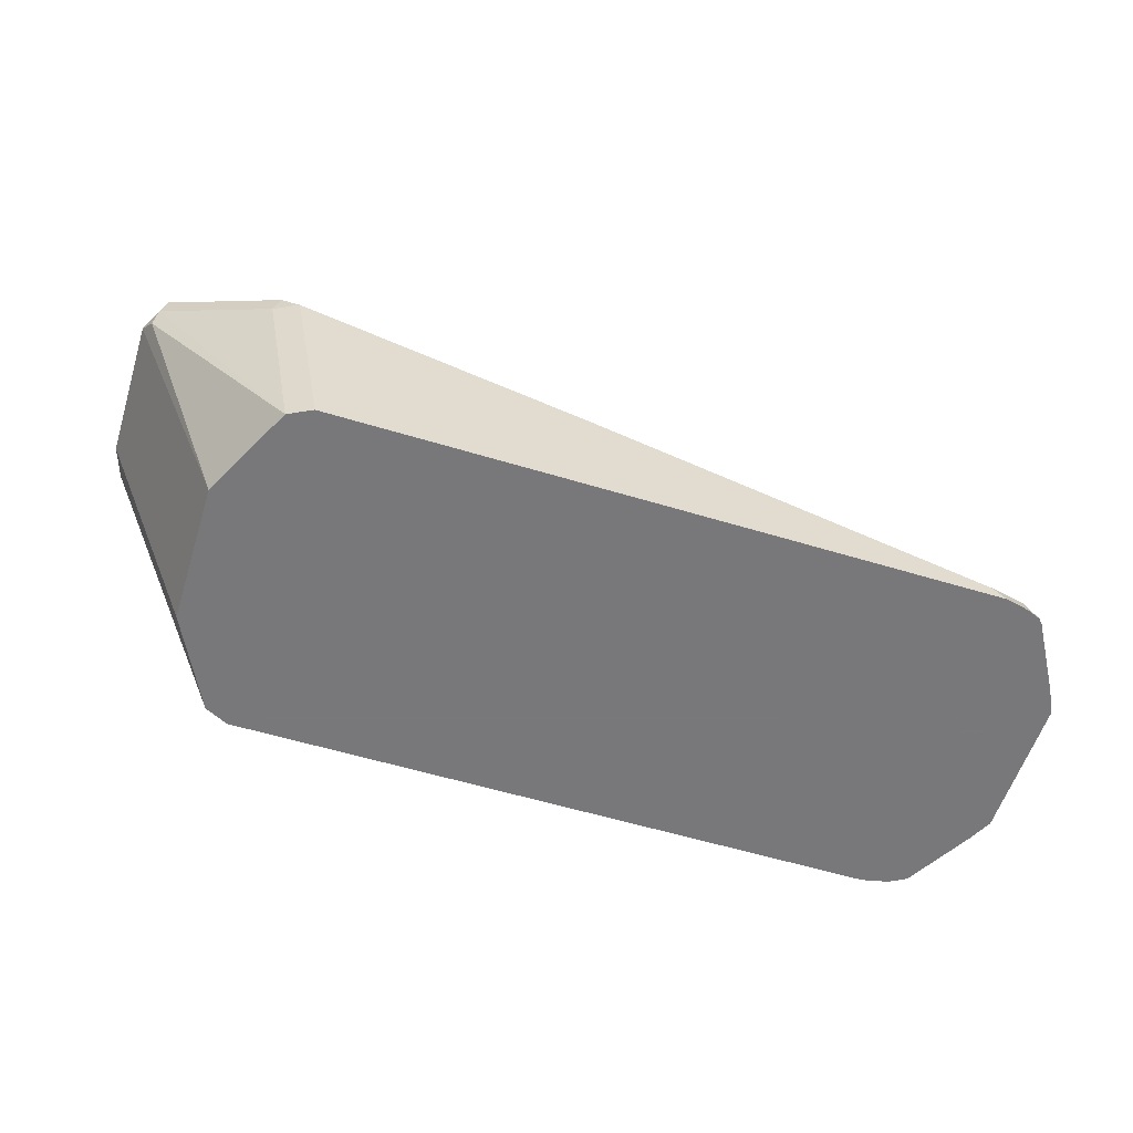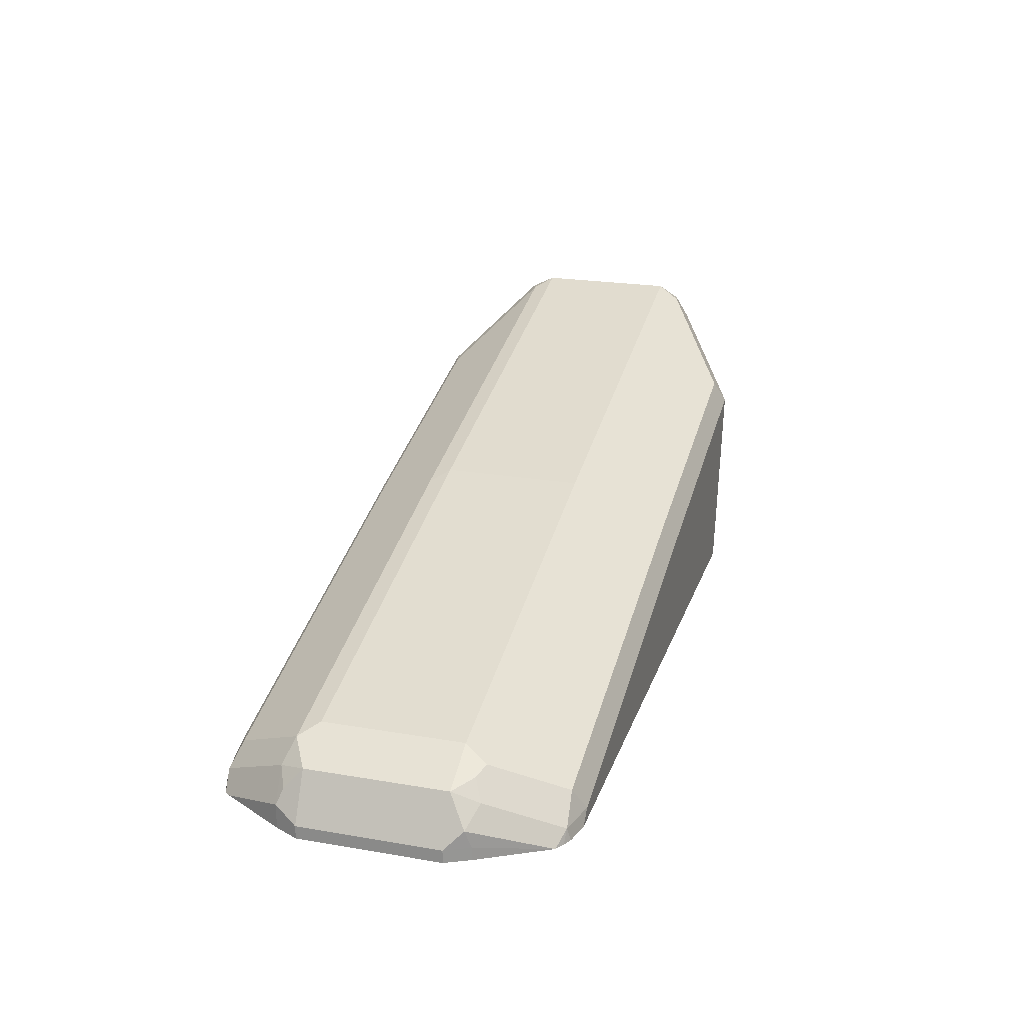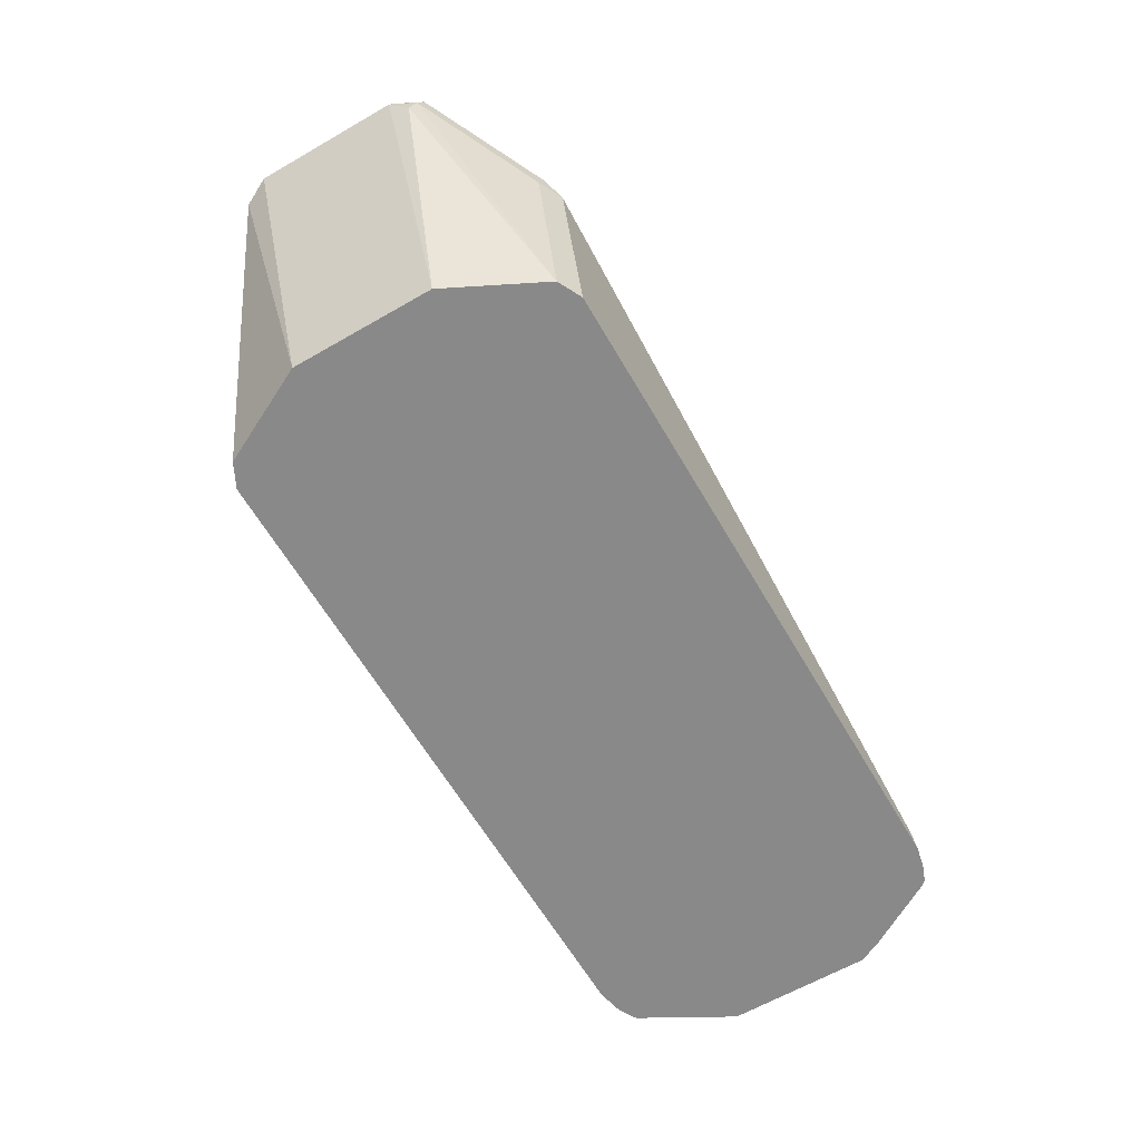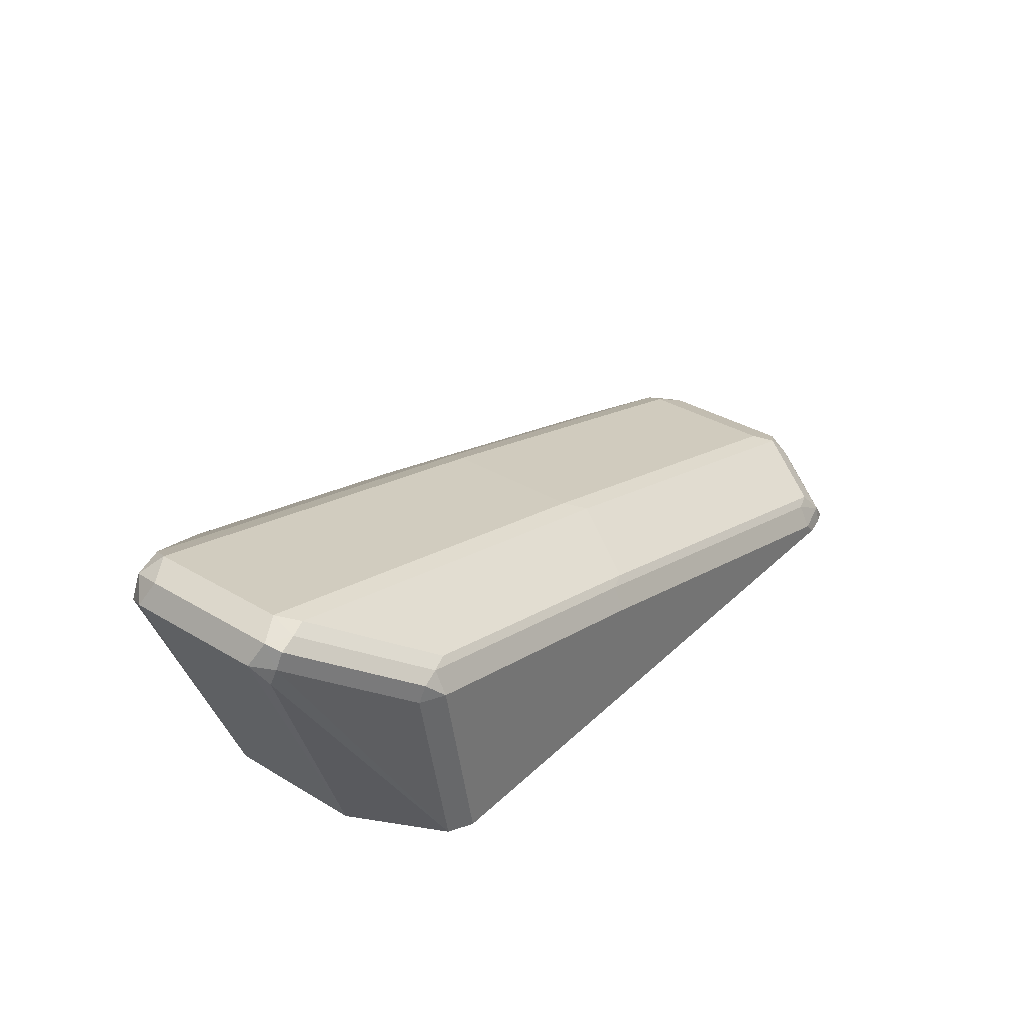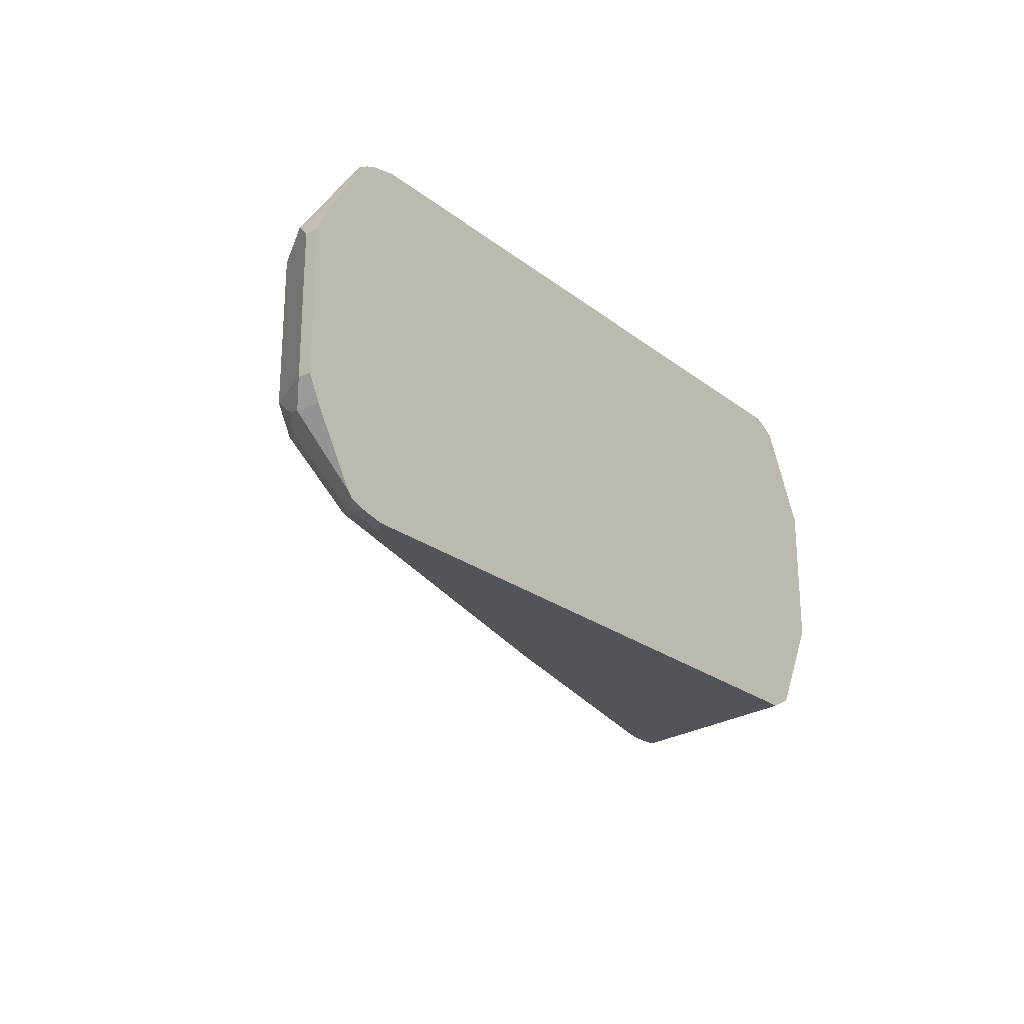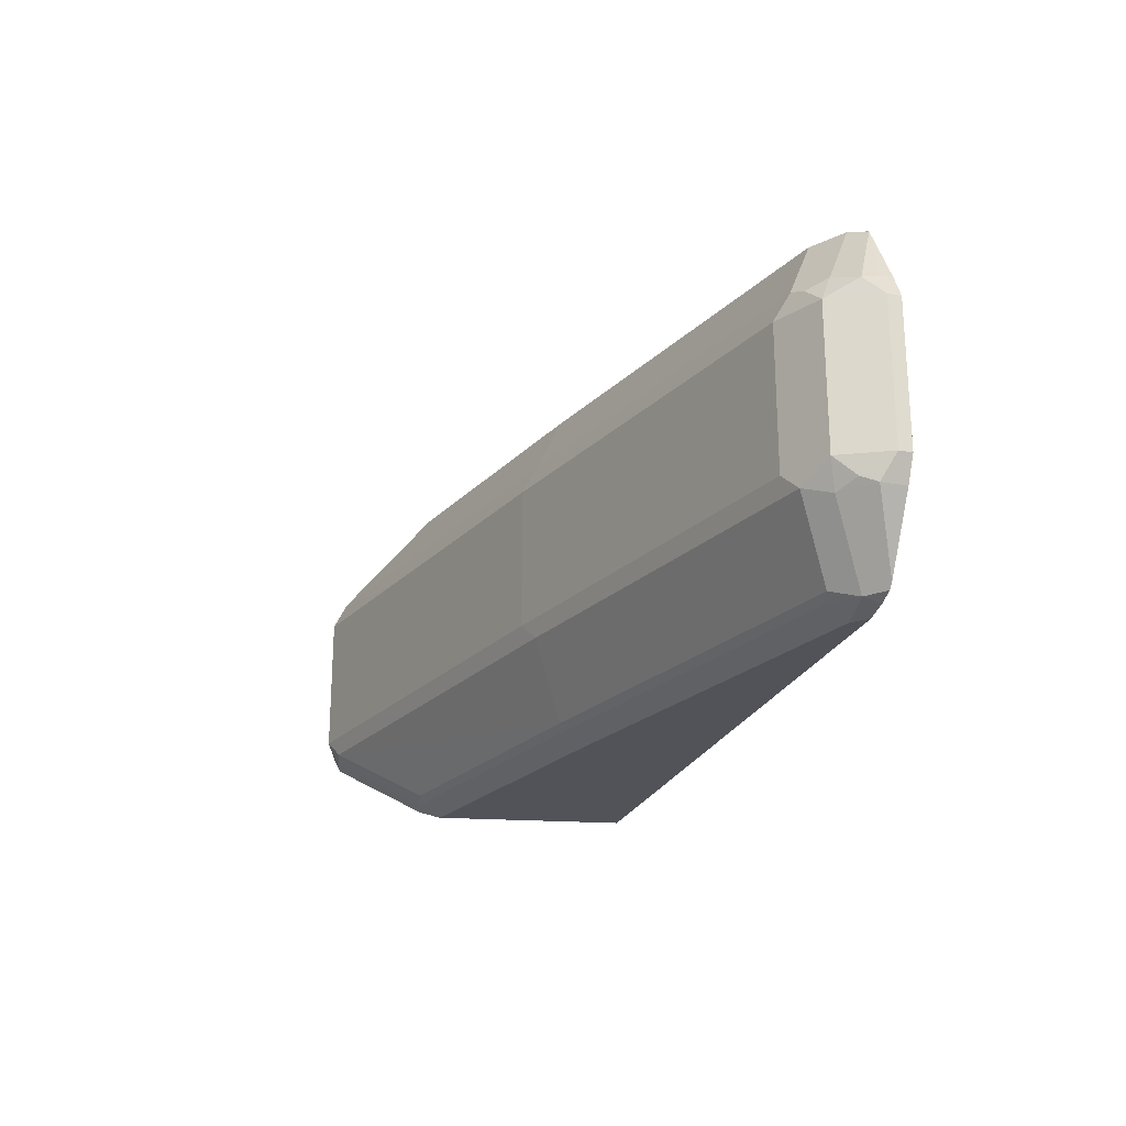
<metadata>
{"format":"obj","ext":"obj","renderer":"f3d","projection":"perspective","resolution":1024,"background":"white","views":[{"elev":-57.6,"azim":-17.5,"up":"+Z"},{"elev":22.6,"azim":106.4,"up":"+Z"},{"elev":-63.1,"azim":-59.8,"up":"+Z"},{"elev":34.5,"azim":-51.3,"up":"+Z"},{"elev":-23.7,"azim":128.4,"up":"+Y"},{"elev":-22.6,"azim":73.0,"up":"+Y"}]}
</metadata>
<code>
v 0.6753 -0.08801 0.4512
v 0.6864 -0.08552 0.4512
v 0.6688 -0.08801 0.4576
v 0.352 -0.08801 0.4512
v 0.6937 -0.08268 0.4512
v 0.6864 -0.0836 0.4598
v 0.6688 -0.08213 0.4694
v 0.4753 -0.08801 0.5104
v 0.3344 -0.08801 0.5456
v 0.3446 -0.08428 0.4512
v 0.6961 -0.08003 0.4512
v 0.6776 -0.0792 0.4708
v 0.704 -0.0484 0.4774
v 0.4753 -0.08213 0.5222
v 0.3344 -0.08213 0.5574
v 0.3257 -0.0836 0.5544
v 0.3227 -0.08213 0.5456
v 0.3403 -0.08213 0.4512
v 0.7158 -0.04693 0.4512
v 0.7158 -0.04693 0.4635
v 0.6952 -0.044 0.4884
v 0.4841 -0.0792 0.5236
v 0.7128 -0.044 0.4708
v 0.7099 -0.0352 0.4811
v 0.3433 -0.0792 0.5588
v 0.2816 -0.04693 0.5926
v 0.2728 -0.0484 0.5896
v 0.2699 -0.04693 0.5808
v 0.2685 -0.044 0.572
v 0.3366 -0.0747 0.4512
v 0.7216 -0.0352 0.4512
v 0.7216 -0.0352 0.4576
v 0.6864 -0.0352 0.4928
v 0.5016 -0.044 0.5412
v 0.3609 -0.044 0.5764
v 0.2904 -0.044 0.594
v 0.7099 0.0352 0.4811
v 0.2816 -0.0352 0.5984
v 0.2699 -0.04106 0.5926
v 0.264 -0.0352 0.5808
v 0.3168 -0.0352 0.4512
v 0.319 -0.03951 0.4512
v 0.7216 0.0352 0.4512
v 0.7216 0.0352 0.4576
v 0.6864 0.0352 0.4928
v 0.4928 -0.0352 0.5456
v 0.4225 -0.0352 0.5632
v 0.352 -0.0352 0.5808
v 0.7172 0.044 0.4664
v 0.7062 0.0484 0.4752
v 0.6996 0.044 0.484
v 0.6923 0.04693 0.487
v 0.2816 0.0352 0.5984
v 0.2699 0.02932 0.5926
v 0.264 0.0352 0.5808
v 0.3168 0.0352 0.4512
v 0.7158 0.04693 0.4512
v 0.7158 0.04693 0.4576
v 0.4928 0.0352 0.5456
v 0.4225 0.0352 0.5632
v 0.352 0.0352 0.5808
v 0.6967 0.08036 0.4512
v 0.6886 0.0836 0.4576
v 0.6747 0.08213 0.4694
v 0.4811 0.08213 0.5222
v 0.4987 0.04693 0.5398
v 0.2875 0.04693 0.5926
v 0.2728 0.044 0.5896
v 0.2699 0.04693 0.575
v 0.34 0.08153 0.4512
v 0.4283 0.04693 0.5574
v 0.6921 0.08306 0.4512
v 0.6878 0.08521 0.4512
v 0.6688 0.08801 0.4576
v 0.4753 0.08801 0.5104
v 0.3403 0.08213 0.5574
v 0.3344 0.08801 0.5456
v 0.2816 0.05279 0.5808
v 0.3227 0.08213 0.5398
v 0.3403 0.08213 0.4512
v 0.6753 0.08801 0.4512
v 0.352 0.08801 0.4512
f 40 55 56
f 43 57 58
f 39 55 40
f 43 58 44
f 44 58 49
f 40 56 41
f 45 52 59
f 49 62 63
f 46 60 47
f 47 60 61
f 47 61 48
f 49 58 62
f 49 63 50
f 50 64 52
f 39 54 55
f 50 63 64
f 46 59 60
f 38 61 53
f 33 59 46
f 38 54 39
f 29 41 42
f 50 52 51
f 29 42 30
f 31 43 44
f 31 44 32
f 33 45 59
f 34 46 47
f 34 47 35
f 35 47 48
f 35 48 36
f 36 48 38
f 37 44 49
f 37 49 50
f 37 50 51
f 37 51 52
f 37 52 45
f 38 53 54
f 38 48 61
f 52 64 65
f 69 79 80
f 52 66 59
f 65 67 71
f 65 71 66
f 67 76 77
f 67 77 78
f 67 78 68
f 68 78 69
f 69 80 70
f 65 76 67
f 69 78 77
f 73 81 74
f 74 81 82
f 74 82 77
f 74 77 75
f 77 82 79
f 79 82 80
f 29 40 41
f 69 77 79
f 65 77 76
f 65 75 77
f 64 75 65
f 53 67 68
f 53 68 54
f 53 61 67
f 54 68 55
f 55 68 69
f 55 69 56
f 56 69 70
f 57 62 58
f 59 66 71
f 59 71 60
f 60 71 67
f 60 67 61
f 62 72 63
f 63 72 73
f 63 73 74
f 63 74 64
f 64 74 75
f 52 65 66
f 28 40 29
f 16 27 28
f 27 39 28
f 1 19 11
f 1 11 5
f 1 5 2
f 2 5 6
f 2 6 3
f 3 6 7
f 3 7 14
f 1 31 19
f 3 14 8
f 5 11 6
f 6 12 7
f 6 11 13
f 6 13 21
f 6 21 12
f 7 12 22
f 7 22 14
f 4 9 10
f 1 43 31
f 1 57 43
f 1 62 57
f 1 2 3
f 1 3 8
f 28 39 40
f 1 9 4
f 1 4 10
f 1 10 18
f 1 18 30
f 1 30 42
f 1 42 41
f 1 41 56
f 1 56 70
f 1 70 80
f 1 80 82
f 1 82 81
f 1 81 73
f 1 73 72
f 1 72 62
f 8 14 15
f 8 15 9
f 1 8 9
f 9 16 17
f 20 32 24
f 20 24 23
f 21 24 33
f 21 33 46
f 21 46 34
f 21 34 22
f 22 34 35
f 19 32 20
f 22 35 36
f 24 32 44
f 24 44 37
f 24 37 45
f 24 45 33
f 26 36 38
f 26 39 27
f 9 15 16
f 22 36 25
f 19 31 32
f 26 38 39
f 18 28 29
f 18 29 30
f 10 17 18
f 11 19 20
f 11 20 13
f 12 21 22
f 13 20 23
f 13 23 24
f 13 24 21
f 9 17 10
f 15 25 36
f 15 36 26
f 15 26 27
f 15 27 16
f 15 22 25
f 16 28 17
f 14 22 15
f 17 28 18

</code>
